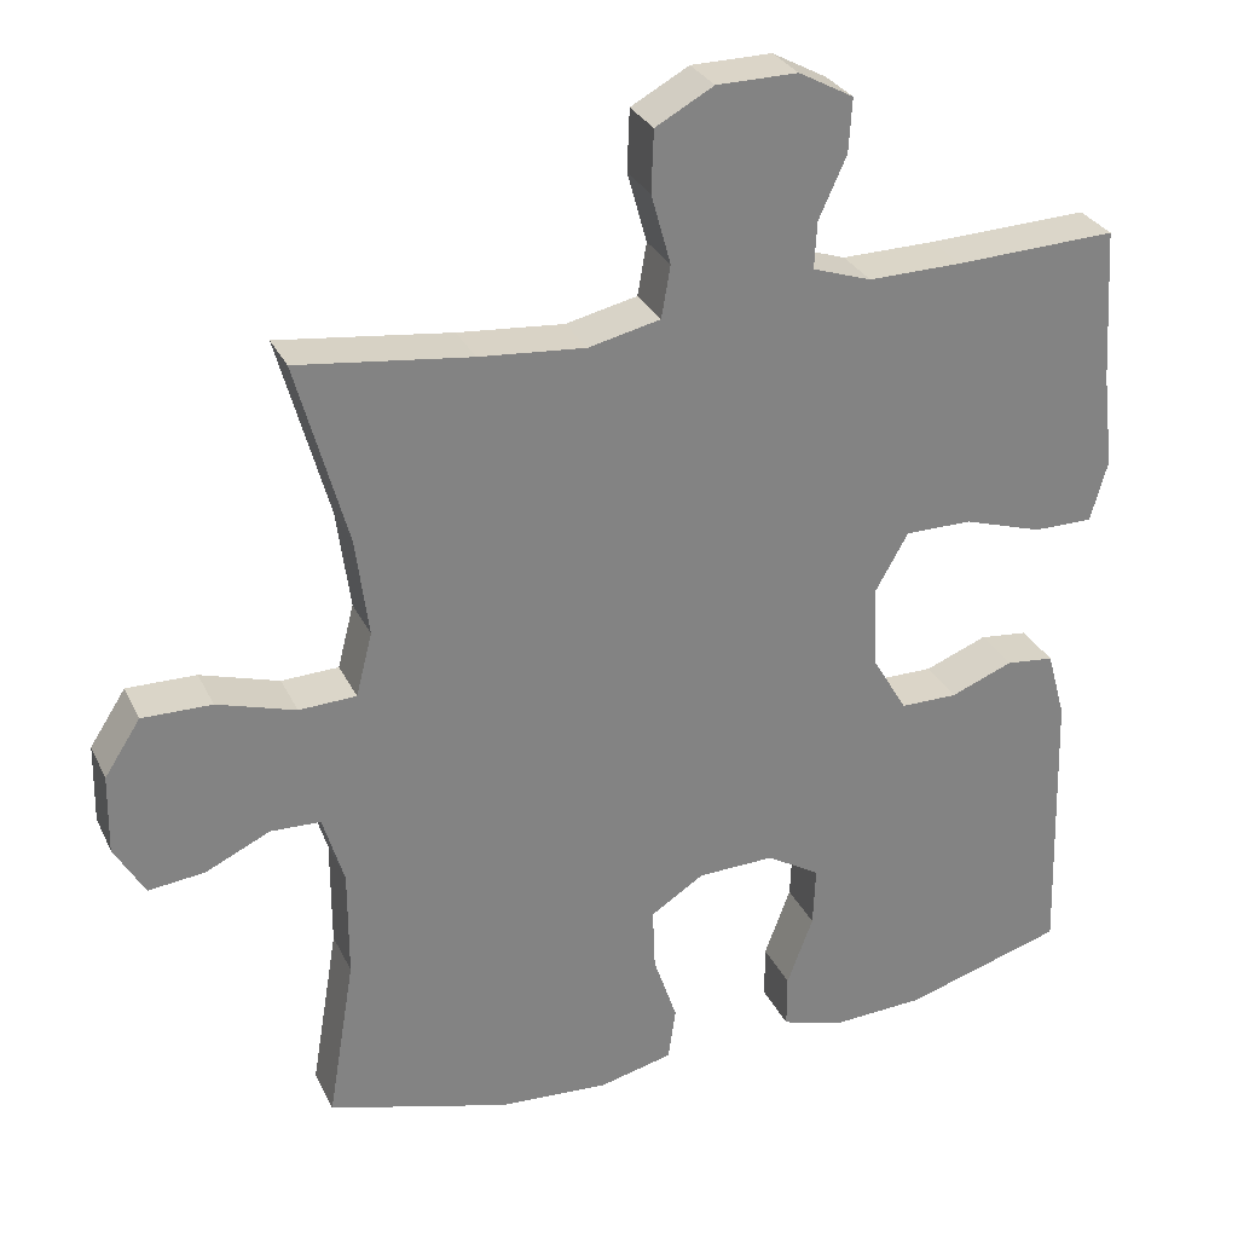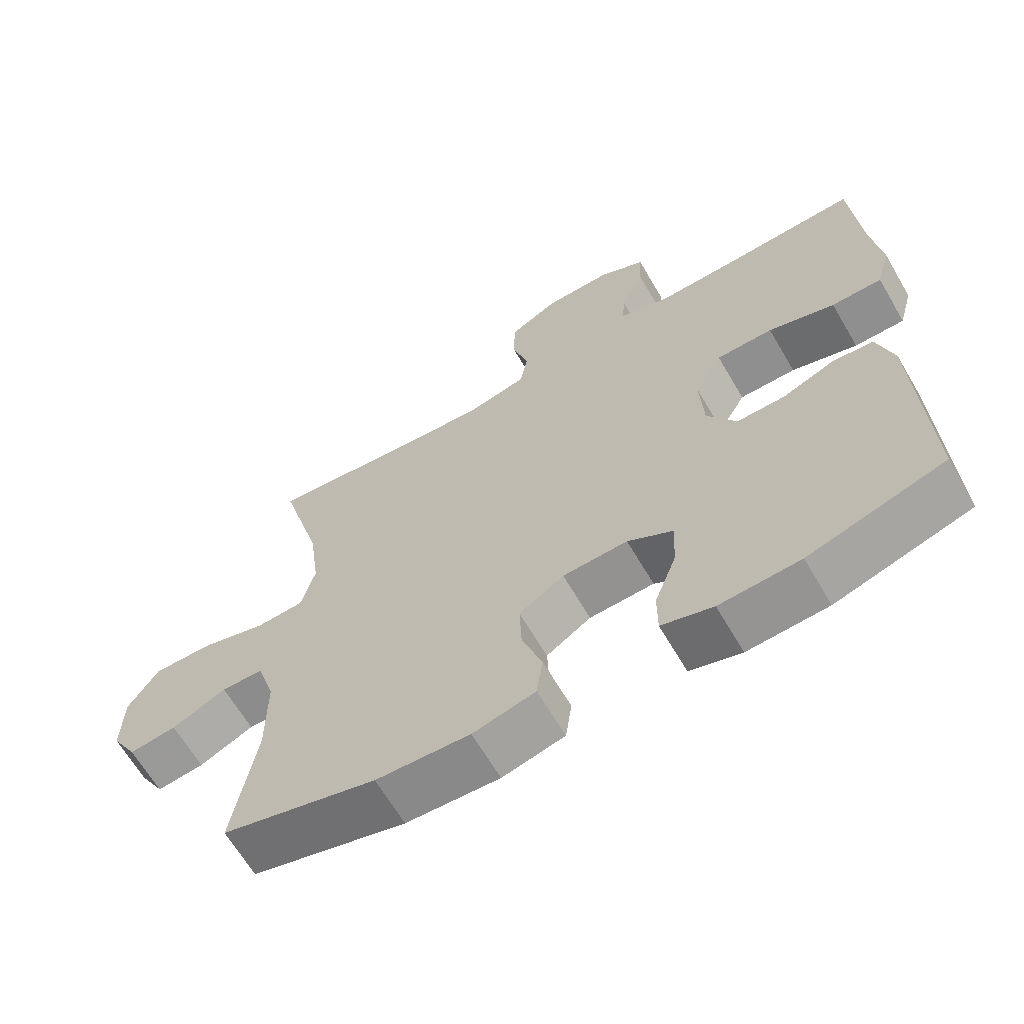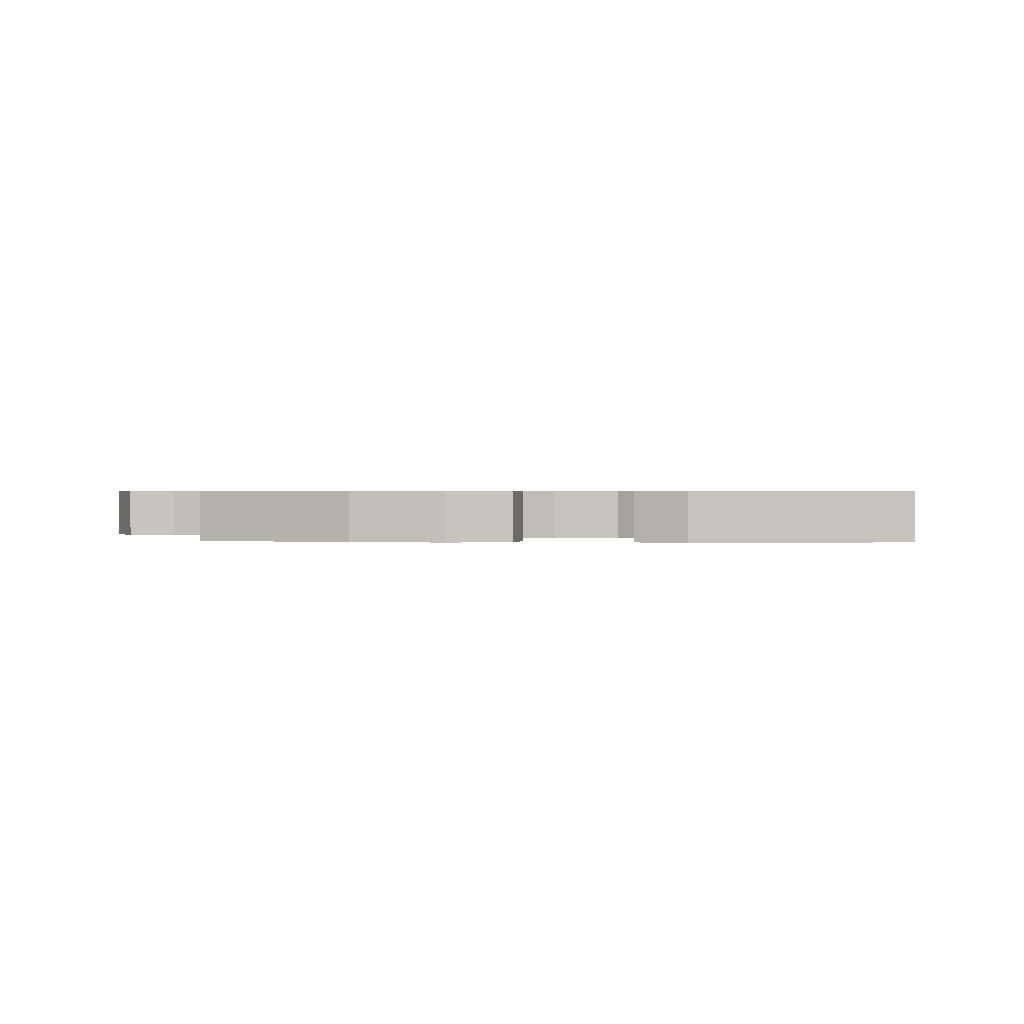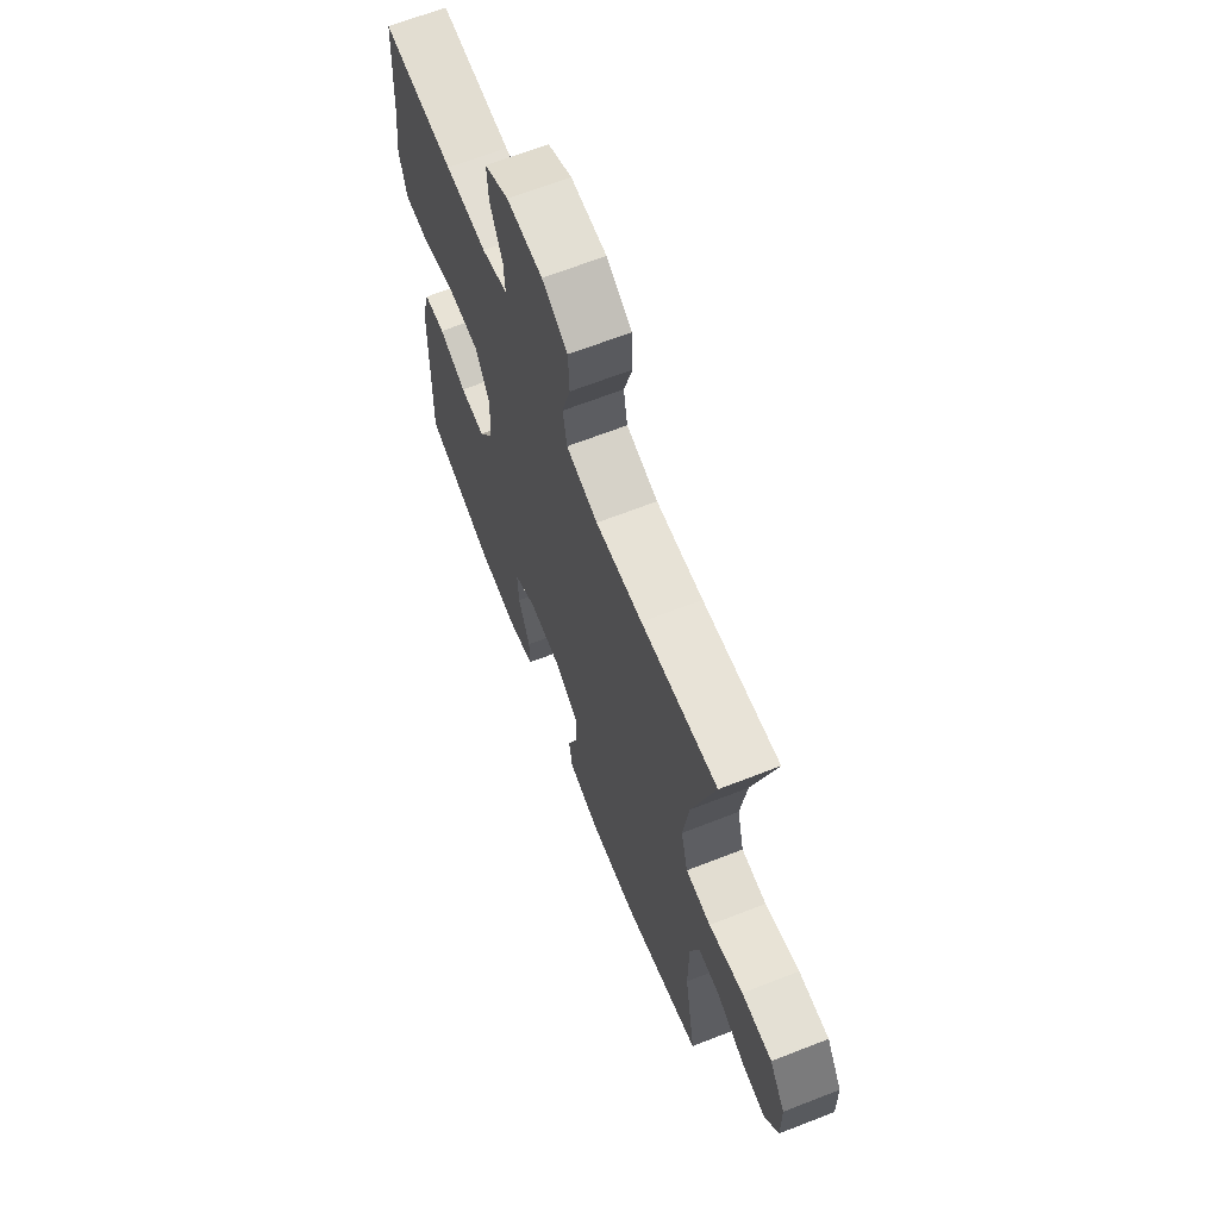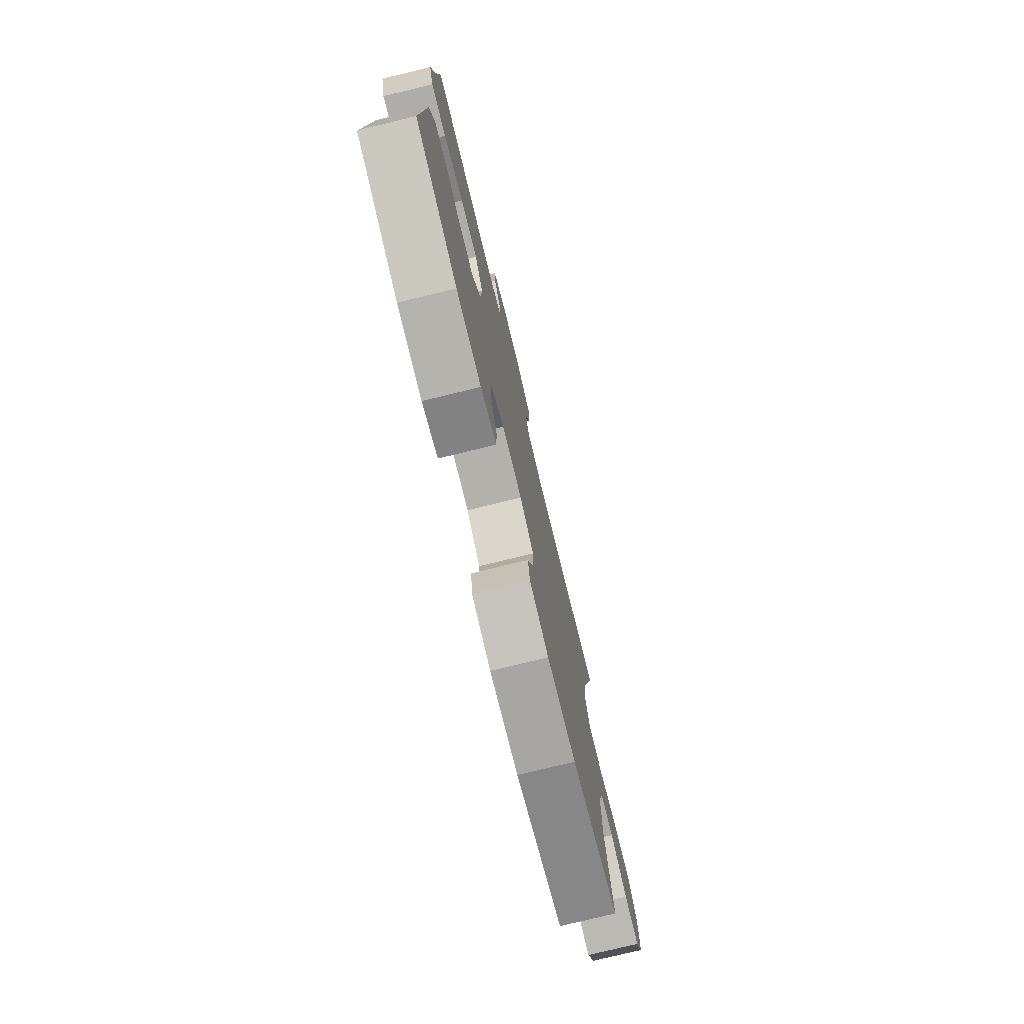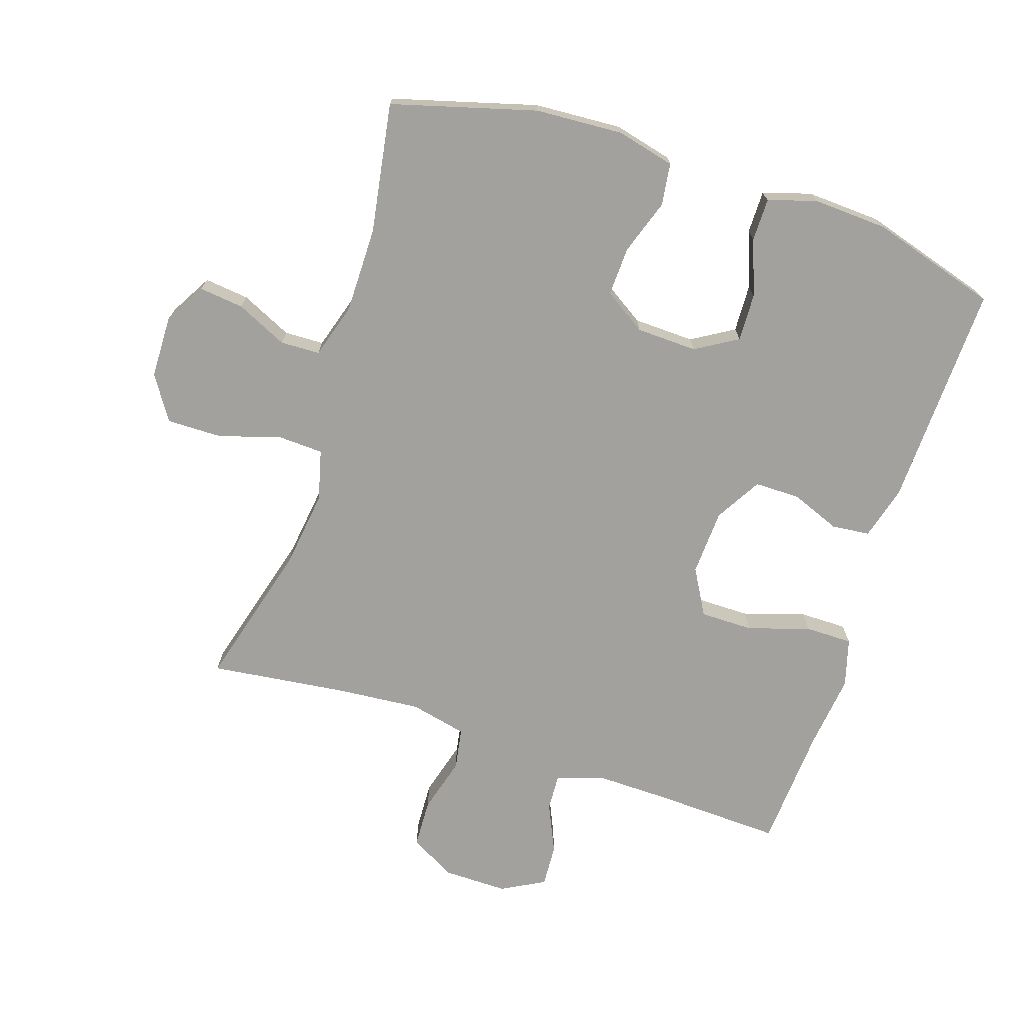
<metadata>
{"format":"obj","ext":"obj","renderer":"f3d","projection":"perspective","resolution":1024,"background":"white","views":[{"elev":29.5,"azim":158.2,"up":"+Z"},{"elev":-65.4,"azim":-149.6,"up":"+Z"},{"elev":0.6,"azim":-175.2,"up":"+Y"},{"elev":66.5,"azim":68.6,"up":"+Z"},{"elev":-77.3,"azim":-76.3,"up":"+Z"},{"elev":-72.1,"azim":161.9,"up":"+Y"}]}
</metadata>
<code>
v 0.5 0.07 -0.5
v 0.277 0.07 -0.562
v 0.142 0.07 -0.57
v 0.052 0.07 -0.548
v 0.043 0.07 -0.483
v 0.072 0.07 -0.398
v 0.075 0.07 -0.322
v 0.01 0.07 -0.28
v -0.084 0.07 -0.277
v -0.149 0.07 -0.316
v -0.146 0.07 -0.39
v -0.114 0.07 -0.476
v -0.114 0.07 -0.542
v -0.188 0.07 -0.565
v -0.304 0.07 -0.559
v -0.5 0.07 -0.5
v -0.489 0.07 -0.153
v -0.466 0.07 -0.07
v -0.407 0.07 -0.064
v -0.331 0.07 -0.094
v -0.261 0.07 -0.094
v -0.219 0.07 -0.023
v -0.214 0.07 0.079
v -0.254 0.07 0.15
v -0.336 0.07 0.15
v -0.432 0.07 0.12
v -0.505 0.07 0.12
v -0.526 0.07 0.195
v -0.512 0.07 0.311
v -0.5 0.07 0.5
v -0.302 0.07 0.492
v -0.188 0.07 0.49
v -0.116 0.07 0.514
v -0.119 0.07 0.571
v -0.153 0.07 0.646
v -0.157 0.07 0.712
v -0.09 0.07 0.748
v 0.009 0.07 0.747
v 0.08 0.07 0.708
v 0.083 0.07 0.633
v 0.059 0.07 0.547
v 0.07 0.07 0.483
v 0.158 0.07 0.463
v 0.288 0.07 0.474
v 0.5 0.07 0.5
v 0.438 0.07 0.276
v 0.422 0.07 0.155
v 0.442 0.07 0.077
v 0.512 0.07 0.074
v 0.608 0.07 0.103
v 0.693 0.07 0.104
v 0.737 0.07 0.036
v 0.739 0.07 -0.061
v 0.702 0.07 -0.125
v 0.633 0.07 -0.117
v 0.554 0.07 -0.08
v 0.493 0.07 -0.082
v 0.467 0.07 -0.167
v 0.467 0.07 -0.3
v 0.5 0 -0.5
v 0.277 0 -0.562
v 0.142 0 -0.57
v 0.052 0 -0.548
v 0.043 0 -0.483
v 0.072 0 -0.398
v 0.075 0 -0.322
v 0.01 0 -0.28
v -0.084 0 -0.277
v -0.149 0 -0.316
v -0.146 0 -0.39
v -0.114 0 -0.476
v -0.114 0 -0.542
v -0.188 0 -0.565
v -0.304 0 -0.559
v -0.5 0 -0.5
v -0.489 0 -0.153
v -0.466 0 -0.07
v -0.407 0 -0.064
v -0.331 0 -0.094
v -0.261 0 -0.094
v -0.219 0 -0.023
v -0.214 0 0.079
v -0.254 0 0.15
v -0.336 0 0.15
v -0.432 0 0.12
v -0.505 0 0.12
v -0.526 0 0.195
v -0.512 0 0.311
v -0.5 0 0.5
v -0.302 0 0.492
v -0.188 0 0.49
v -0.116 0 0.514
v -0.119 0 0.571
v -0.153 0 0.646
v -0.157 0 0.712
v -0.09 0 0.748
v 0.009 0 0.747
v 0.08 0 0.708
v 0.083 0 0.633
v 0.059 0 0.547
v 0.07 0 0.483
v 0.158 0 0.463
v 0.288 0 0.474
v 0.5 0 0.5
v 0.438 0 0.276
v 0.422 0 0.155
v 0.442 0 0.077
v 0.512 0 0.074
v 0.608 0 0.103
v 0.693 0 0.104
v 0.737 0 0.036
v 0.739 0 -0.061
v 0.702 0 -0.125
v 0.633 0 -0.117
v 0.554 0 -0.08
v 0.493 0 -0.082
v 0.467 0 -0.167
v 0.467 0 -0.3
f 54 55 56
f 53 54 56
f 52 53 56
f 51 52 56
f 50 51 56
f 49 50 56
f 48 49 56 57
f 44 45 46
f 43 44 46 47
f 42 43 47 48
f 39 40 41
f 38 39 41
f 37 38 41
f 36 37 41
f 35 36 41
f 34 35 41
f 33 34 41 42
f 48 57 58
f 42 48 58
f 33 42 58
f 32 33 58
f 27 28 29
f 26 27 29
f 25 26 29
f 29 30 31
f 25 29 31
f 24 25 31
f 18 19 20
f 17 18 20
f 16 17 20
f 15 16 20
f 14 15 20
f 13 14 20
f 12 13 20
f 11 12 20
f 10 11 20 21
f 9 10 21 22
f 4 5 6
f 3 4 6
f 2 3 6
f 1 2 6
f 59 1 6
f 59 6 7
f 59 7 8
f 58 59 8
f 32 58 8
f 31 32 8
f 24 31 8
f 23 24 8
f 8 9 22 23
f 115 114 113
f 115 113 112
f 115 112 111
f 115 111 110
f 115 110 109
f 115 109 108
f 116 115 108 107
f 105 104 103
f 106 105 103 102
f 107 106 102 101
f 100 99 98
f 100 98 97
f 100 97 96
f 100 96 95
f 100 95 94
f 100 94 93
f 101 100 93 92
f 117 116 107
f 117 107 101
f 117 101 92
f 117 92 91
f 88 87 86
f 88 86 85
f 88 85 84
f 90 89 88
f 90 88 84
f 90 84 83
f 79 78 77
f 79 77 76
f 79 76 75
f 79 75 74
f 79 74 73
f 79 73 72
f 79 72 71
f 79 71 70
f 80 79 70 69
f 81 80 69 68
f 65 64 63
f 65 63 62
f 65 62 61
f 65 61 60
f 65 60 118
f 66 65 118
f 67 66 118
f 67 118 117
f 67 117 91
f 67 91 90
f 67 90 83
f 67 83 82
f 82 81 68 67
f 1 60 61 2
f 2 61 62 3
f 3 62 63 4
f 4 63 64 5
f 5 64 65 6
f 6 65 66 7
f 7 66 67 8
f 8 67 68 9
f 9 68 69 10
f 10 69 70 11
f 11 70 71 12
f 12 71 72 13
f 13 72 73 14
f 14 73 74 15
f 15 74 75 16
f 16 75 76 17
f 17 76 77 18
f 18 77 78 19
f 19 78 79 20
f 20 79 80 21
f 21 80 81 22
f 22 81 82 23
f 23 82 83 24
f 24 83 84 25
f 25 84 85 26
f 26 85 86 27
f 27 86 87 28
f 28 87 88 29
f 29 88 89 30
f 30 89 90 31
f 31 90 91 32
f 32 91 92 33
f 33 92 93 34
f 34 93 94 35
f 35 94 95 36
f 36 95 96 37
f 37 96 97 38
f 38 97 98 39
f 39 98 99 40
f 40 99 100 41
f 41 100 101 42
f 42 101 102 43
f 43 102 103 44
f 44 103 104 45
f 45 104 105 46
f 46 105 106 47
f 47 106 107 48
f 48 107 108 49
f 49 108 109 50
f 50 109 110 51
f 51 110 111 52
f 52 111 112 53
f 53 112 113 54
f 54 113 114 55
f 55 114 115 56
f 56 115 116 57
f 57 116 117 58
f 58 117 118 59
f 59 118 60 1

</code>
